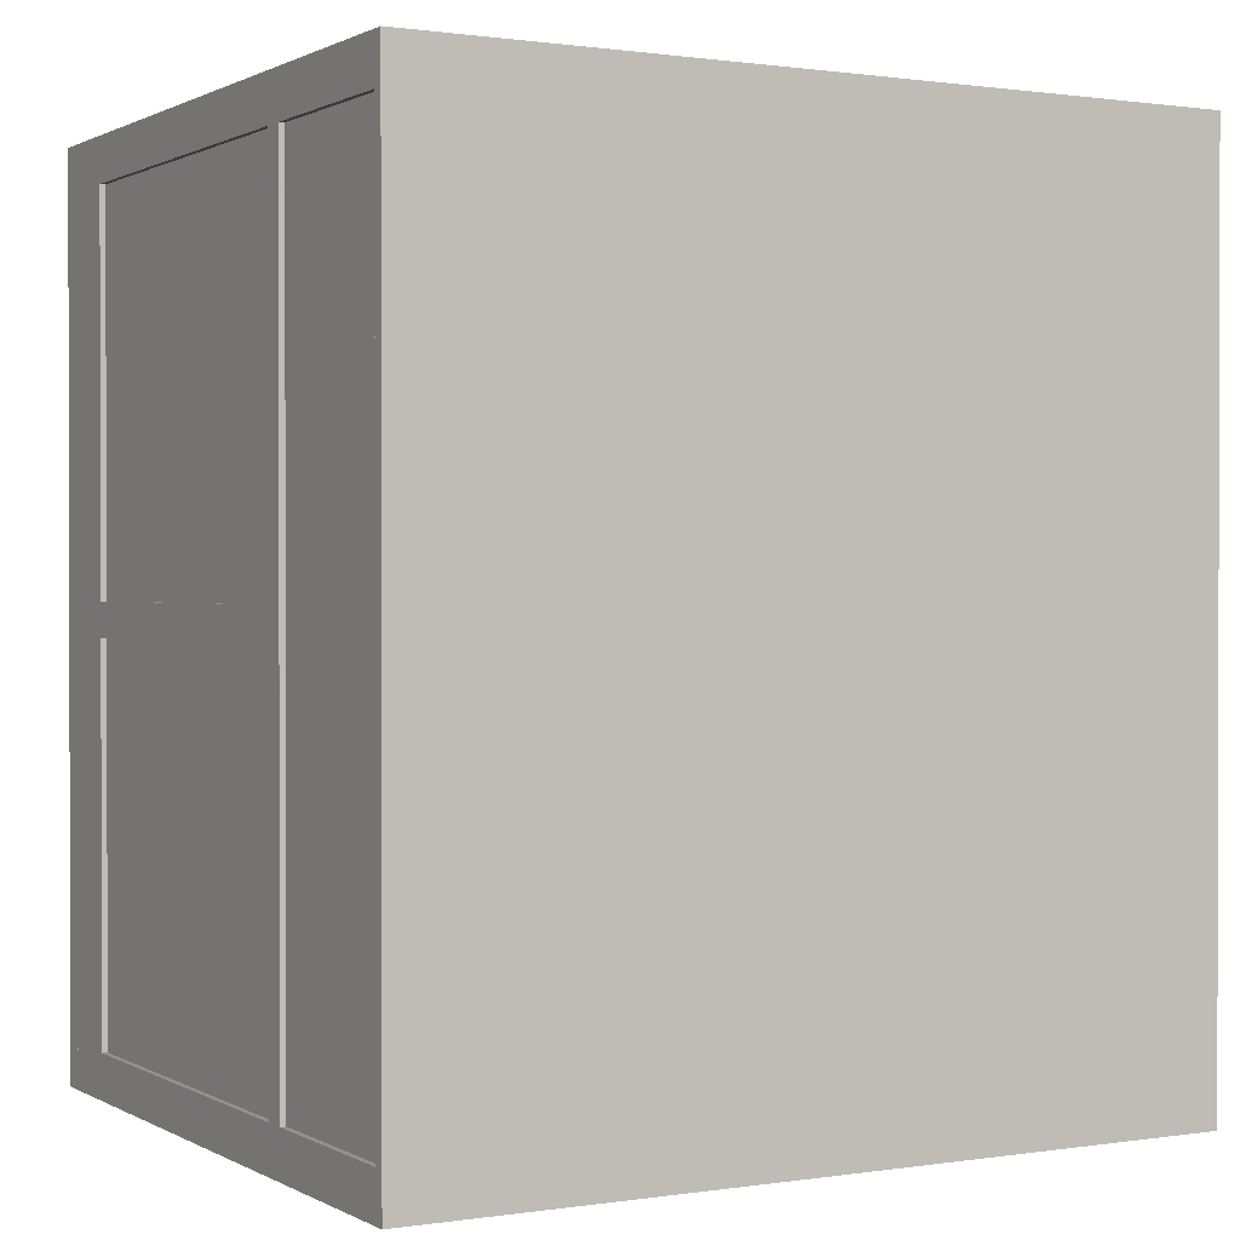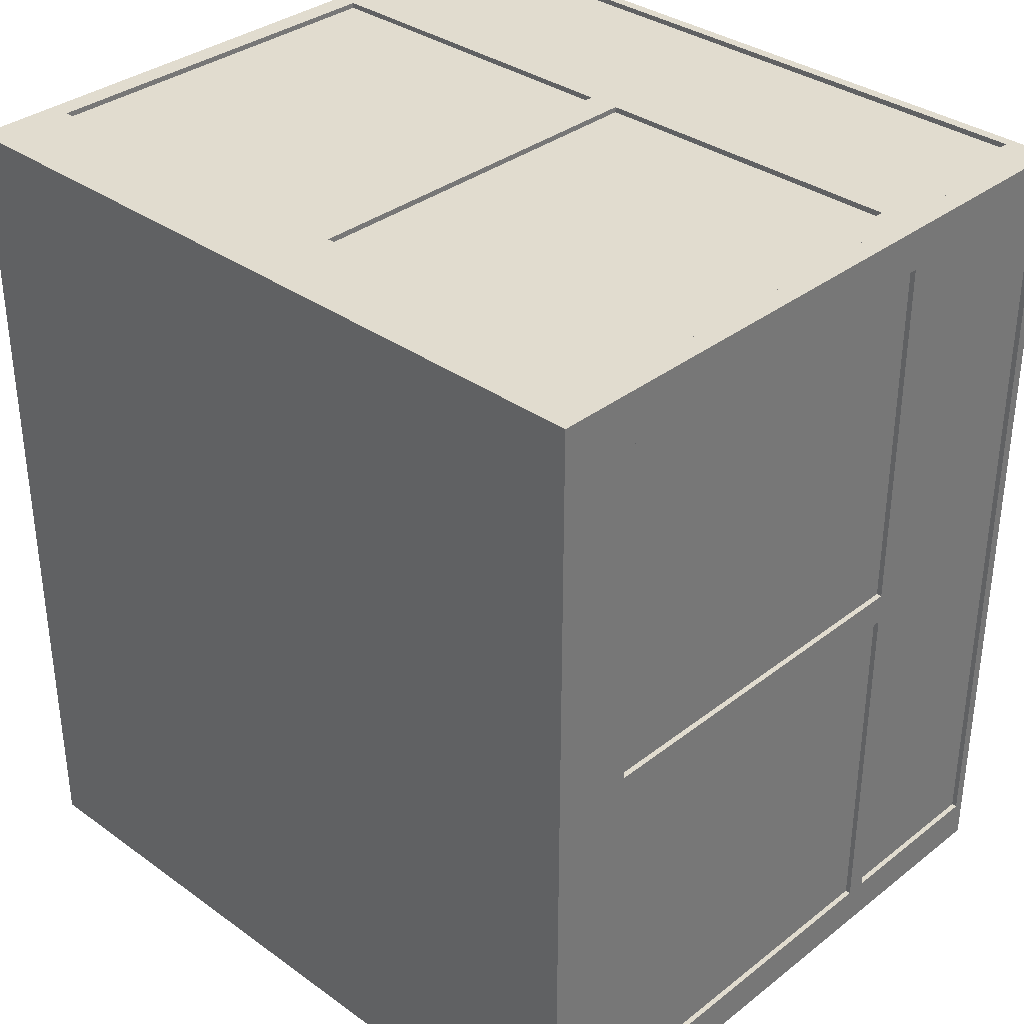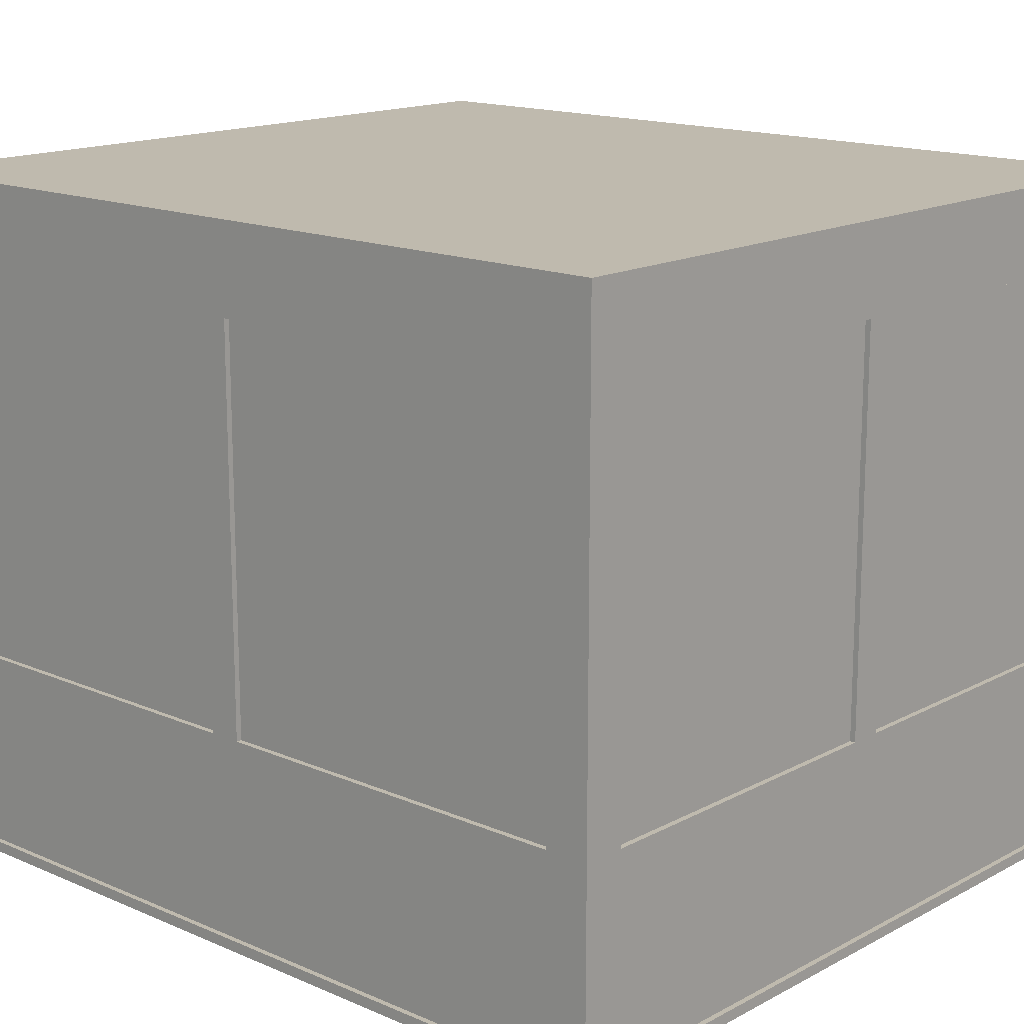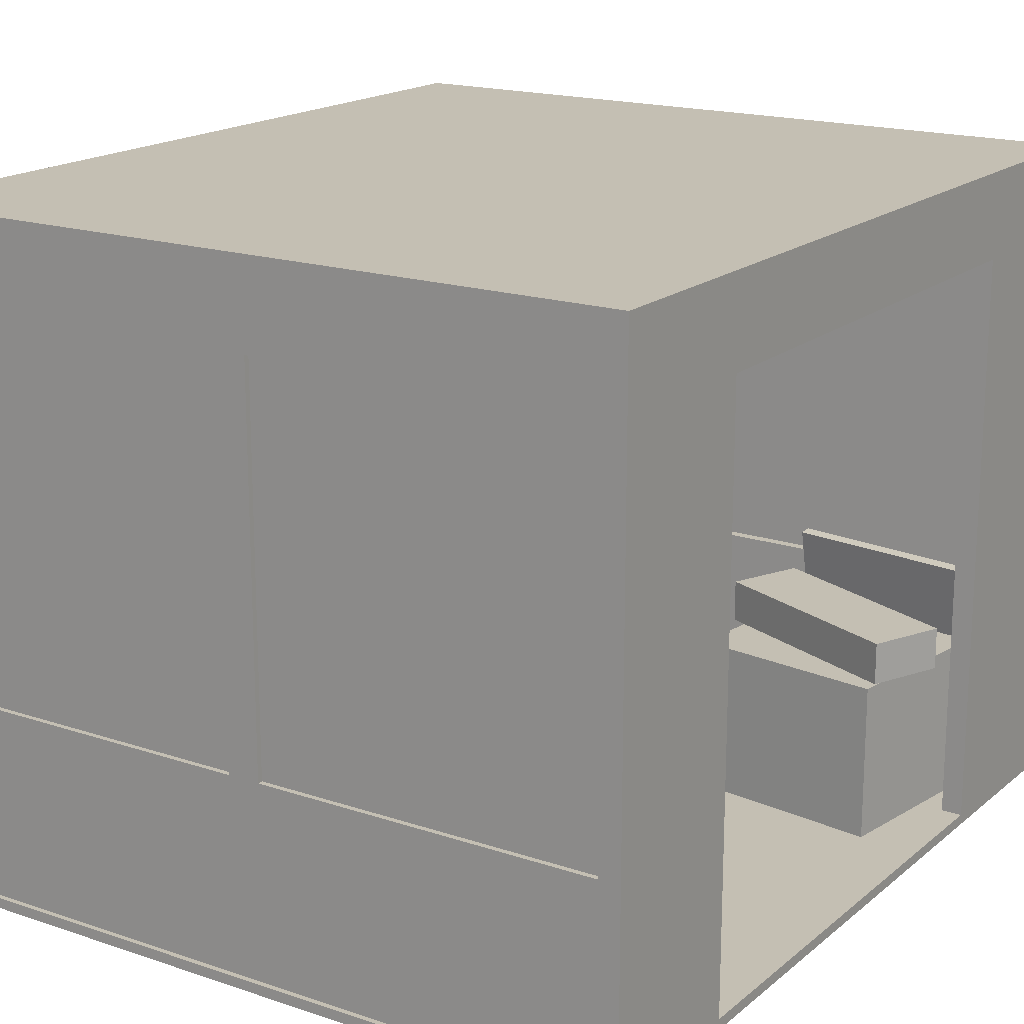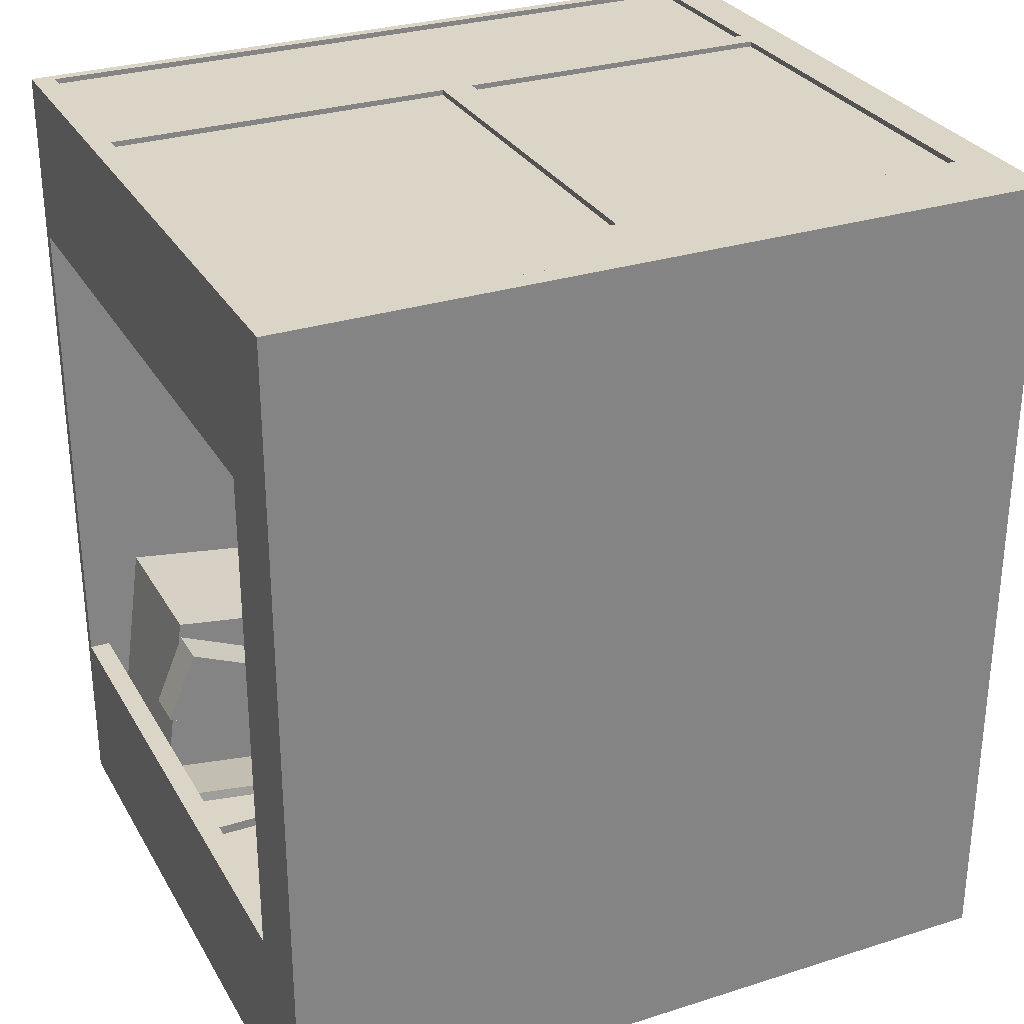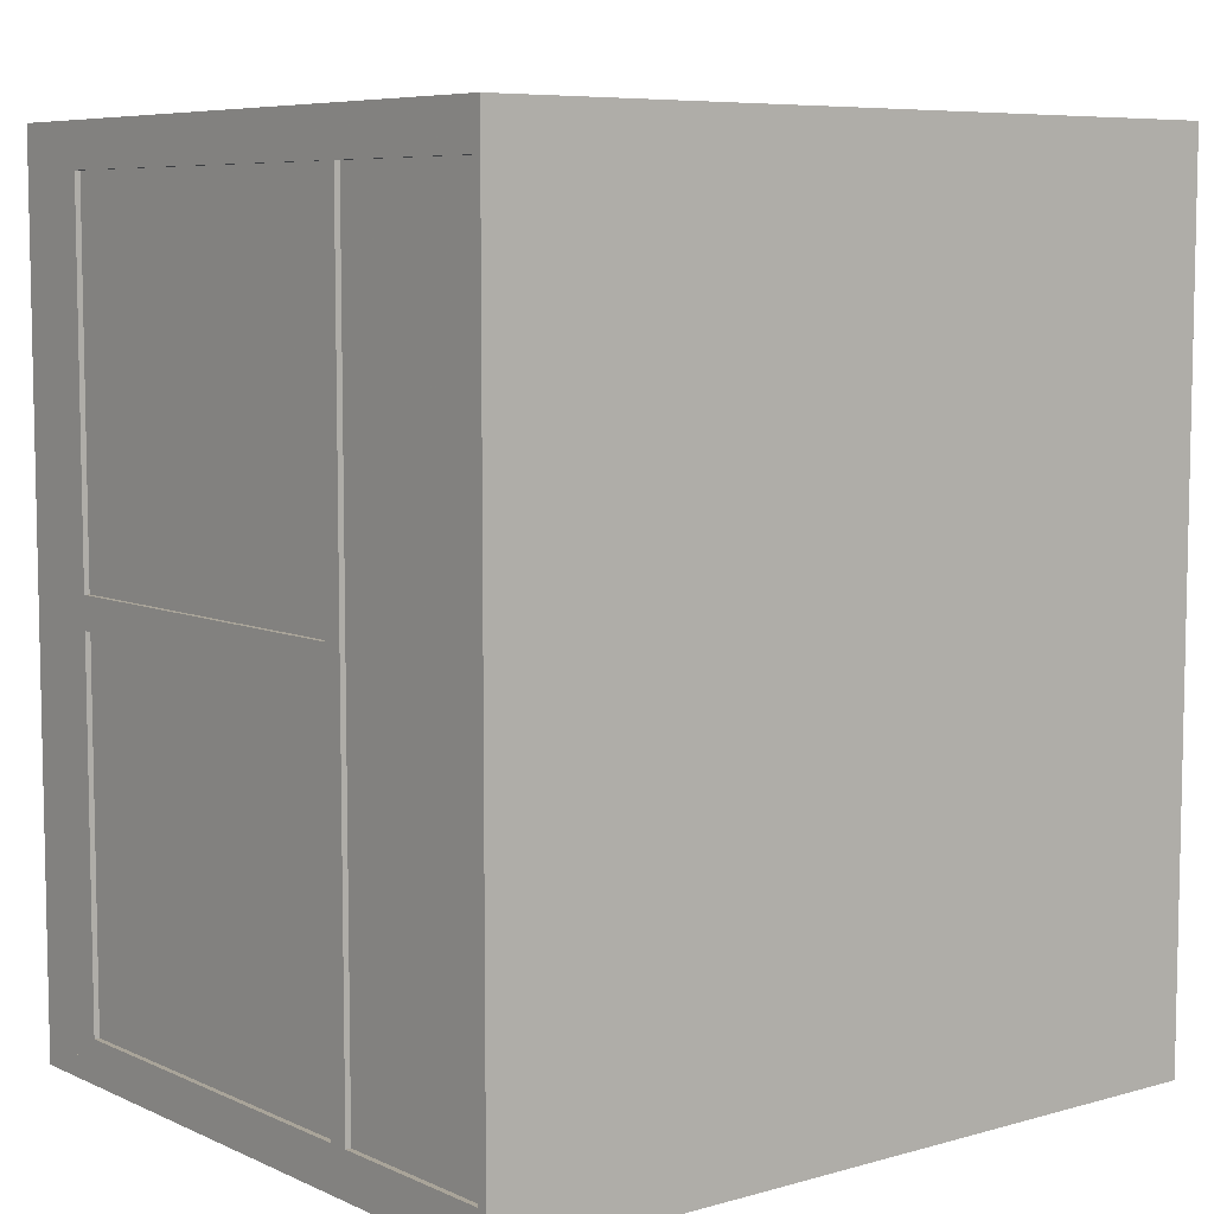
<metadata>
{"format":"obj","ext":"obj","renderer":"f3d","projection":"perspective","resolution":1024,"background":"white","views":[{"elev":0.8,"azim":150.7,"up":"+Y"},{"elev":34.3,"azim":43.9,"up":"+Y"},{"elev":15.5,"azim":132.1,"up":"+Z"},{"elev":17.8,"azim":-146.7,"up":"+Z"},{"elev":29.5,"azim":-25.0,"up":"+Y"},{"elev":7.2,"azim":141.4,"up":"+Y"}]}
</metadata>
<code>
o 3
v -70 77 35
v -70 79 35
v 64 79 2
v 64 77 2
v -70 77 2
v -70 79 2
v 64 79 35
v 64 77 35
f 1 8 7 2
f 4 5 6 3
f 6 5 1 2
f 4 3 7 8
f 3 6 2 7
f 5 4 8 1
o 4
v 64 80 35
v 64 80 39
v 64 76 35
v 64 76 39
v -70 76 39
v -70 80 39
v -70 76 35
v -70 80 35
f 13 12 10 14
f 11 15 16 9
f 16 15 13 14
f 11 9 10 12
f 9 16 14 10
f 15 11 12 13
o 5
v 1 80 39
v 1 76 39
v 1 80 111
v -5 76 111
v 1 76 111
v -5 80 111
v -5 76 39
v -5 80 39
f 20 21 19 22
f 18 23 24 17
f 24 23 20 22
f 18 17 19 21
f 17 24 22 19
f 23 18 21 20
o 6
v 62 80 111
v 66 80 111
v 62 76 111
v 66 76 111
v 62 80 2
v 62 76 2
v 66 80 2
v 66 76 2
f 27 28 26 25
f 32 30 29 31
f 29 30 27 25
f 32 31 26 28
f 31 29 25 26
f 30 32 28 27
o 7
v 70 72 2
v 66 80 111
v 70 80 111
v 66 72 111
v 70 72 111
v 66 80 2
v 70 80 2
v 66 72 2
f 36 37 35 34
f 33 40 38 39
f 38 40 36 34
f 33 39 35 37
f 39 38 34 35
f 40 33 37 36
o 8
v -70 48 111
v -74 48 111
v -70 80 2
v -74 80 2
v -70 80 111
v -74 80 111
v -70 48 2
v -74 48 2
f 42 41 45 46
f 47 48 44 43
f 44 48 42 46
f 47 43 45 41
f 43 44 46 45
f 48 47 41 42
o 9
v 67 -72 2
v 69 -72 2
v 67 72 35
v 69 72 35
v 67 -72 35
v 69 -72 35
v 67 72 2
v 69 72 2
f 53 54 52 51
f 50 49 55 56
f 56 55 51 52
f 49 50 54 53
f 50 56 52 54
f 55 49 53 51
o 10
v 66 72 35
v 66 72 39
v 70 72 35
v 70 72 39
v 66 -72 35
v 66 -72 39
v 70 -72 35
v 70 -72 39
f 62 64 60 58
f 63 61 57 59
f 59 57 58 60
f 61 63 64 62
f 63 59 60 64
f 57 61 62 58
o 11
v 66 3 39
v 70 3 39
v 66 -3 39
v 66 3 111
v 70 -3 39
v 70 3 111
v 66 -3 111
v 70 -3 111
f 71 72 70 68
f 69 67 65 66
f 66 65 68 70
f 67 69 72 71
f 69 66 70 72
f 65 67 71 68
o 12
v 70 -76 111
v 70 -80 111
v 62 -76 2
v 62 -80 2
v 70 -76 2
v 70 -80 2
v 62 -76 111
v 62 -80 111
f 80 74 73 79
f 78 76 75 77
f 77 75 79 73
f 76 78 74 80
f 78 77 73 74
f 75 76 80 79
o 13
v 70 -76 111
v 66 -72 2
v 66 -76 2
v 70 -72 2
v 70 -76 2
v 66 -72 111
v 66 -76 111
v 70 -72 111
f 87 81 88 86
f 85 83 82 84
f 84 82 86 88
f 83 85 81 87
f 85 84 88 81
f 82 83 87 86
o 14
v 62 -77 35
v 62 -79 35
v -70 -79 2
v -70 -77 2
v 62 -77 2
v 62 -79 2
v -70 -79 35
v -70 -77 35
f 95 90 89 96
f 94 91 92 93
f 94 93 89 90
f 92 91 95 96
f 91 94 90 95
f 93 92 96 89
o 15
v -70 -80 39
v -70 -76 39
v -70 -80 35
v -70 -76 35
v 62 -76 35
v 62 -76 39
v 62 -80 35
v 62 -80 39
f 97 104 102 98
f 103 99 100 101
f 103 101 102 104
f 100 99 97 98
f 99 103 104 97
f 101 100 98 102
o 16
v 1 -76 111
v -5 -80 111
v 1 -80 39
v -5 -76 111
v 1 -76 39
v -5 -80 39
v -5 -76 39
v 1 -80 111
f 106 112 105 108
f 107 110 111 109
f 107 109 105 112
f 111 110 106 108
f 110 107 112 106
f 109 111 108 105
o 17
v -70 -80 111
v -74 -80 111
v -70 -48 2
v -74 -48 2
v -70 -48 111
v -74 -48 111
v -70 -80 2
v -74 -80 2
f 114 113 117 118
f 119 120 116 115
f 116 120 114 118
f 119 115 117 113
f 115 116 118 117
f 120 119 113 114
o 18
v -70 -80 111
v -74 -80 111
v -70 80 123
v -74 80 123
v -70 80 111
v -74 80 111
v -70 -80 123
v -74 -80 123
f 128 127 123 124
f 121 122 126 125
f 126 122 128 124
f 121 125 123 127
f 125 126 124 123
f 122 121 127 128
o 19
v 70 -76 111
v 70 -80 111
v -70 -80 111
v -70 -76 111
v 70 -76 123
v 70 -80 123
v -70 -80 123
v -70 -76 123
f 135 134 133 136
f 130 131 132 129
f 132 131 135 136
f 130 129 133 134
f 129 132 136 133
f 131 130 134 135
o 20
v 70 -76 111
v 66 -76 123
v 70 -76 123
v 66 80 111
v 70 80 111
v 66 80 123
v 70 80 123
v 66 -76 111
f 138 139 143 142
f 137 144 140 141
f 140 144 138 142
f 137 141 143 139
f 141 140 142 143
f 144 137 139 138
o 21
v -70 76 123
v -70 80 123
v 66 80 111
v -70 76 111
v 66 76 111
v -70 80 111
v 66 80 123
v 66 76 123
f 145 152 151 146
f 149 148 150 147
f 150 148 145 146
f 149 147 151 152
f 147 150 146 151
f 148 149 152 145
o 22
v 70 -80 123
v 70 -80 127
v -74 80 127
v -74 80 123
v 70 80 123
v 70 80 127
v -74 -80 127
v -74 -80 123
f 159 154 158 155
f 153 160 156 157
f 156 160 159 155
f 153 157 158 154
f 157 156 155 158
f 160 153 154 159
o 23
v -70 79 111
v -70 79 39
v 62 78 39
v 62 78 111
v -70 78 111
v -70 78 39
v 62 79 39
v 62 79 111
f 165 164 168 161
f 163 166 162 167
f 162 166 165 161
f 163 167 168 164
f 167 162 161 168
f 166 163 164 165
o 24
v 68 72 39
v 69 72 39
v 68 72 111
v 69 72 111
v 68 -72 39
v 69 -72 39
v 68 -72 111
v 69 -72 111
f 175 176 172 171
f 174 173 169 170
f 169 173 175 171
f 174 170 172 176
f 170 169 171 172
f 173 174 176 175
o 25
v -70 -78 111
v -70 -78 39
v 62 -79 39
v 62 -79 111
v -70 -79 111
v -70 -79 39
v 62 -78 39
v 62 -78 111
f 181 180 184 177
f 179 182 178 183
f 178 182 181 177
f 179 183 184 180
f 183 178 177 184
f 182 179 180 181
o 35
v 63 37.33 62
v 63 37.33 2
v 26.59 8.099 62
v 26.59 8.099 2
v 29.1 40 62
v 29.1 40 2
v 60.49 5.431 62
v 60.49 5.431 2
f 187 191 185 189
f 192 188 190 186
f 190 188 187 189
f 192 186 185 191
f 186 190 189 185
f 188 192 191 187
o 36
v 43.11 52.65 77
v 12 39.34 62
v 39.49 34 62
v 12 39.34 77
v 39.49 34 77
v 15.63 57.99 62
v 43.11 52.65 62
v 15.63 58 77
f 196 197 193 200
f 195 194 198 199
f 198 194 196 200
f 195 199 193 197
f 199 198 200 193
f 194 195 197 196
o 37
v 24.48 71.63 62
v 26.71 39.71 62
v 24.48 71.63 2
v 26.71 39.71 2
v 58.4 74 62
v 60.63 42.08 62
v 58.4 74 2
v 60.63 42.08 2
f 202 206 205 201
f 208 204 203 207
f 203 204 202 201
f 208 207 205 206
f 207 203 201 205
f 204 208 206 202
o 38
v -12.66 35.12 2
v 21.21 32.16 62
v -12.66 35.12 62
v 21.21 32.16 2
v 24 64.04 62
v 24 64.04 2
v -9.871 67 2
v -9.871 67 62
f 211 210 213 216
f 212 209 215 214
f 215 209 211 216
f 212 214 213 210
f 214 215 216 213
f 209 212 210 211
o 43
v -74 80 2
v 70 -80 0
v 70 -80 2
v -74 80 0
v -74 -80 2
v 70 80 0
v -74 -80 0
v 70 80 2
f 221 219 224 217
f 218 223 220 222
f 220 223 221 217
f 218 222 224 219
f 222 220 217 224
f 223 218 219 221
o 33
v 65 -27 6
v 67 -27 6
v 65 -37 63
v 67 -37 63
v 65 -37 6
v 67 -37 6
v 65 -27 63
v 67 -27 63
f 227 228 232 231
f 230 229 225 226
f 230 226 232 228
f 225 229 227 231
f 229 230 228 227
f 226 225 231 232
o 34
v 60 -26 2
v 60 -26 6
v 67 -26 2
v 67 -26 6
v 60 -38 2
v 60 -38 6
v 67 -38 2
v 67 -38 6
f 238 240 236 234
f 239 237 233 235
f 239 235 236 240
f 233 237 238 234
f 237 239 240 238
f 235 233 234 236
o 28
v 63 -28 58
v 63 -28 59
v 64 -28 58
v 64 -28 59
v 63 -36 58
v 63 -36 59
v 64 -36 58
v 64 -36 59
f 246 248 244 242
f 247 245 241 243
f 245 247 248 246
f 243 241 242 244
f 247 243 244 248
f 241 245 246 242
o 29
v 64 -28 51
v 65 -28 51
v 64 -28 59
v 64 -36 51
v 65 -28 59
v 65 -36 51
v 64 -36 59
v 65 -36 59
f 255 256 253 251
f 254 252 249 250
f 252 254 256 255
f 250 249 251 253
f 254 250 253 256
f 249 252 255 251
o 30
v 63 -36 51
v 64 -36 51
v 63 -36 58
v 64 -36 58
v 63 -35 51
v 64 -35 51
v 63 -35 58
v 64 -35 58
f 259 260 264 263
f 258 257 261 262
f 257 258 260 259
f 262 261 263 264
f 258 262 264 260
f 261 257 259 263
o 31
v 63 -29 51
v 63 -29 52
v 64 -29 51
v 64 -29 52
v 63 -35 51
v 63 -35 52
v 64 -35 51
v 64 -35 52
f 270 272 268 266
f 271 269 265 267
f 269 271 272 270
f 267 265 266 268
f 271 267 268 272
f 265 269 270 266
o 32
v 63 -28 51
v 64 -28 51
v 63 -28 58
v 64 -28 58
v 63 -29 51
v 64 -29 51
v 63 -29 58
v 64 -29 58
f 279 280 276 275
f 278 277 273 274
f 277 278 280 279
f 274 273 275 276
f 278 274 276 280
f 273 277 279 275
o 40
v -29.19 -65.27 46.48
v -29.46 -67.22 46.83
v -67.9 -67.72 2.168
v -68.18 -69.67 2.516
v -66.82 -59.99 46.48
v -67.09 -61.94 46.83
v -30.28 -73.01 2.168
v -30.55 -74.96 2.516
f 285 286 282 281
f 284 283 287 288
f 283 284 286 285
f 288 287 281 282
f 283 285 281 287
f 286 284 288 282
o 41
v -67.23 -62.96 2
v -29.6 -68.24 32
v -62.36 -28.3 2
v -24.73 -33.58 32
v -67.23 -62.96 32
v -29.61 -68.24 2
v -24.73 -33.59 2
v -62.36 -28.29 32
f 293 290 292 296
f 294 289 291 295
f 291 289 293 296
f 294 295 292 290
f 295 291 296 292
f 289 294 290 293
o 42
v -29.56 -61.55 32
v -23.69 -47.74 40
v -23.69 -47.74 32
v -68.22 -45.14 40
v -68.22 -45.13 32
v -62.35 -31.33 40
v -29.56 -61.55 40
v -62.36 -31.33 32
f 303 298 302 300
f 299 297 301 304
f 304 301 300 302
f 297 299 298 303
f 299 304 302 298
f 301 297 303 300

</code>
